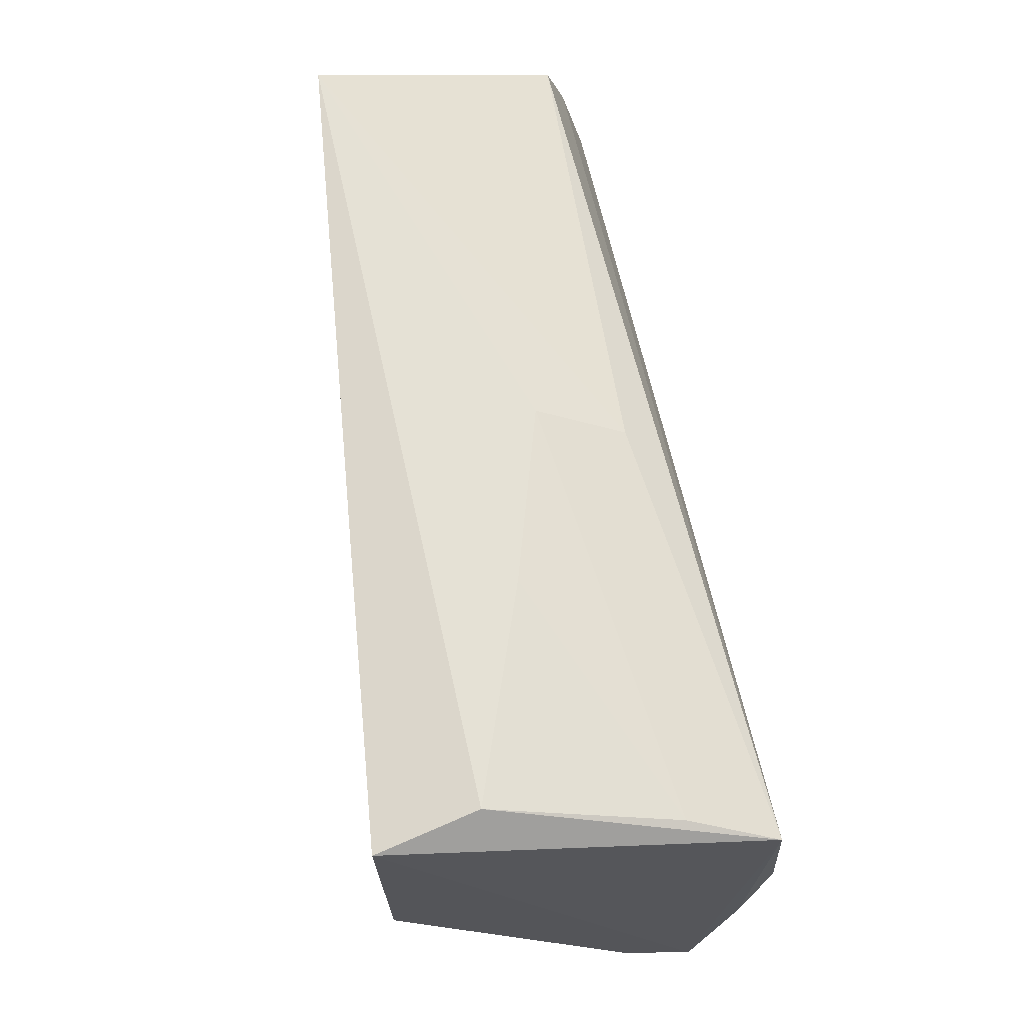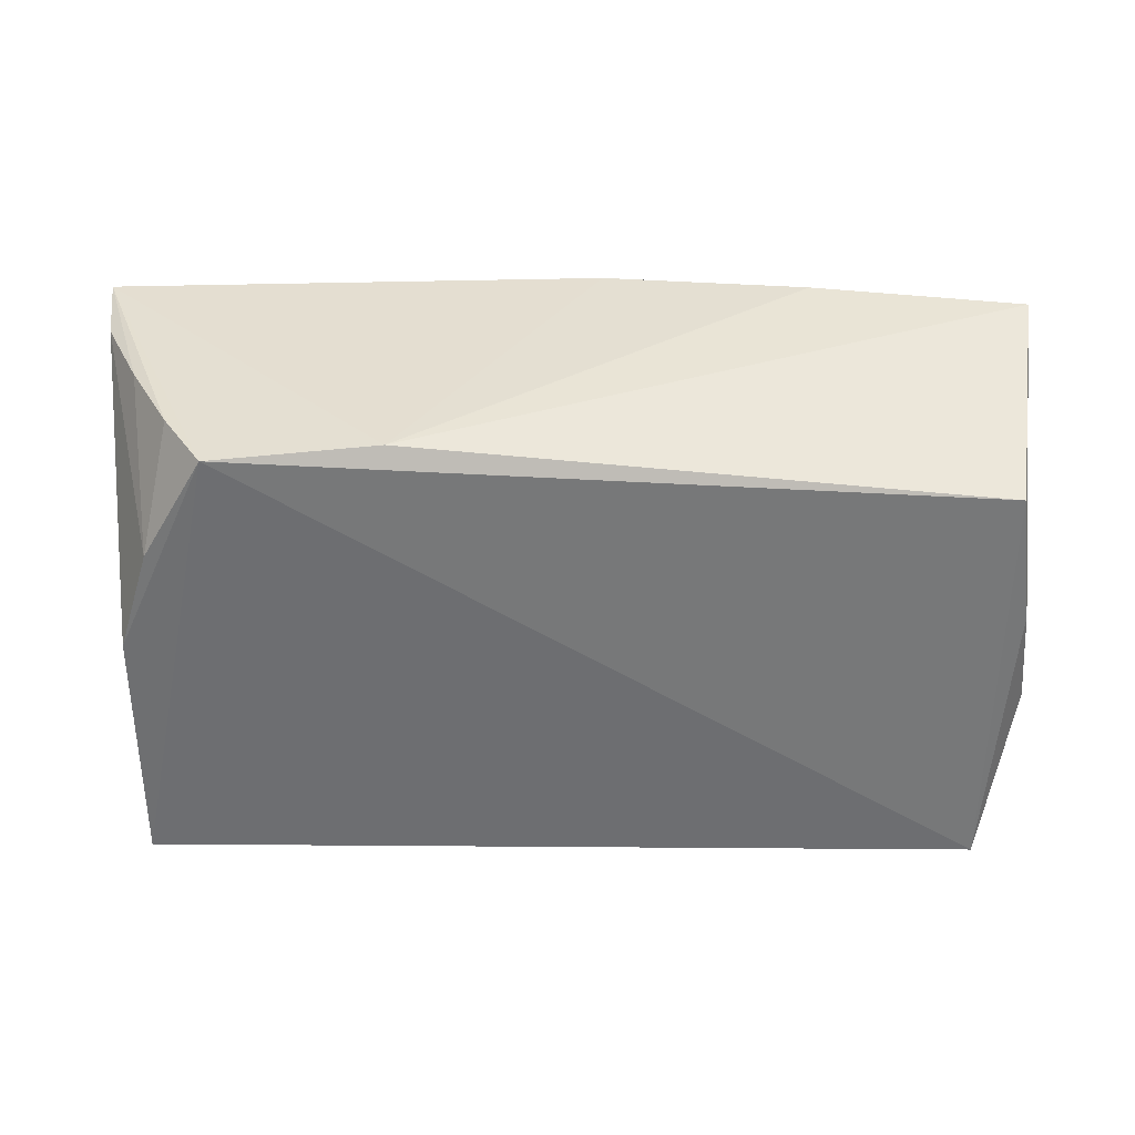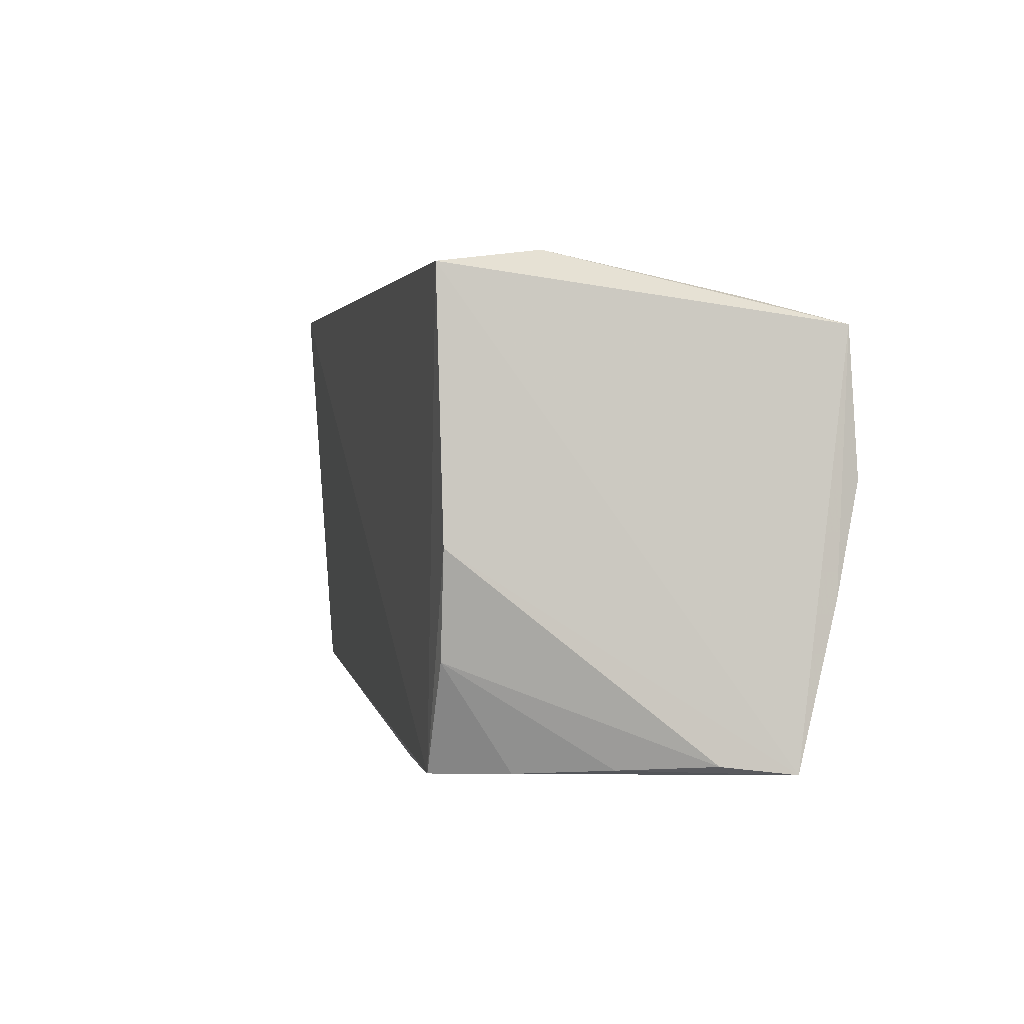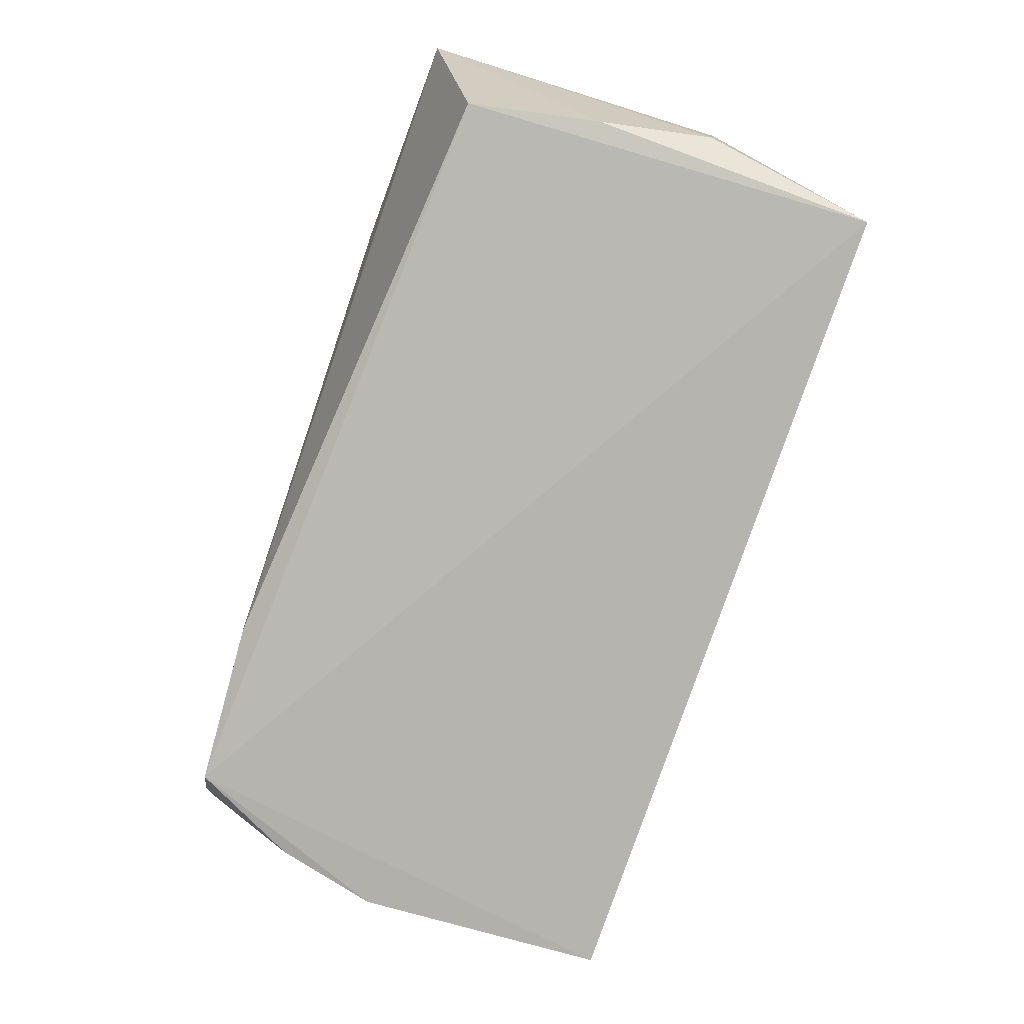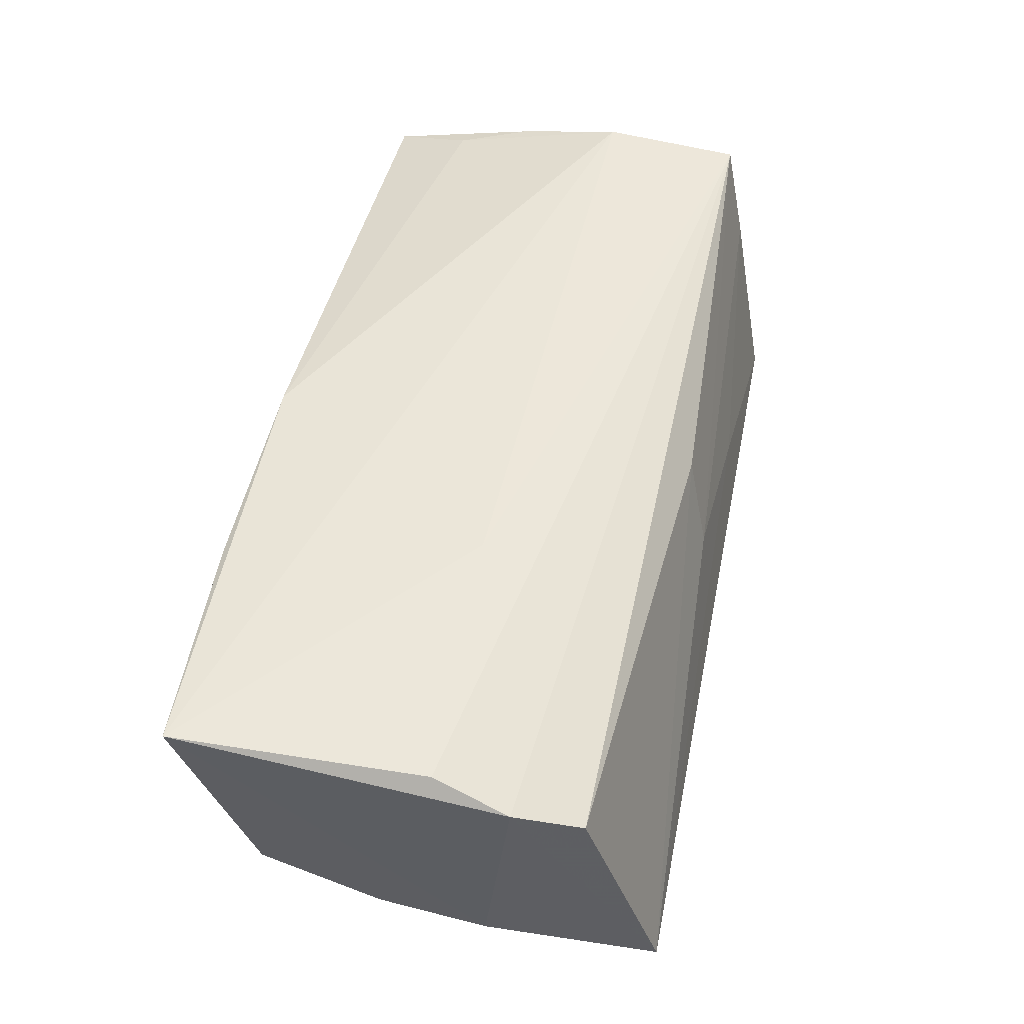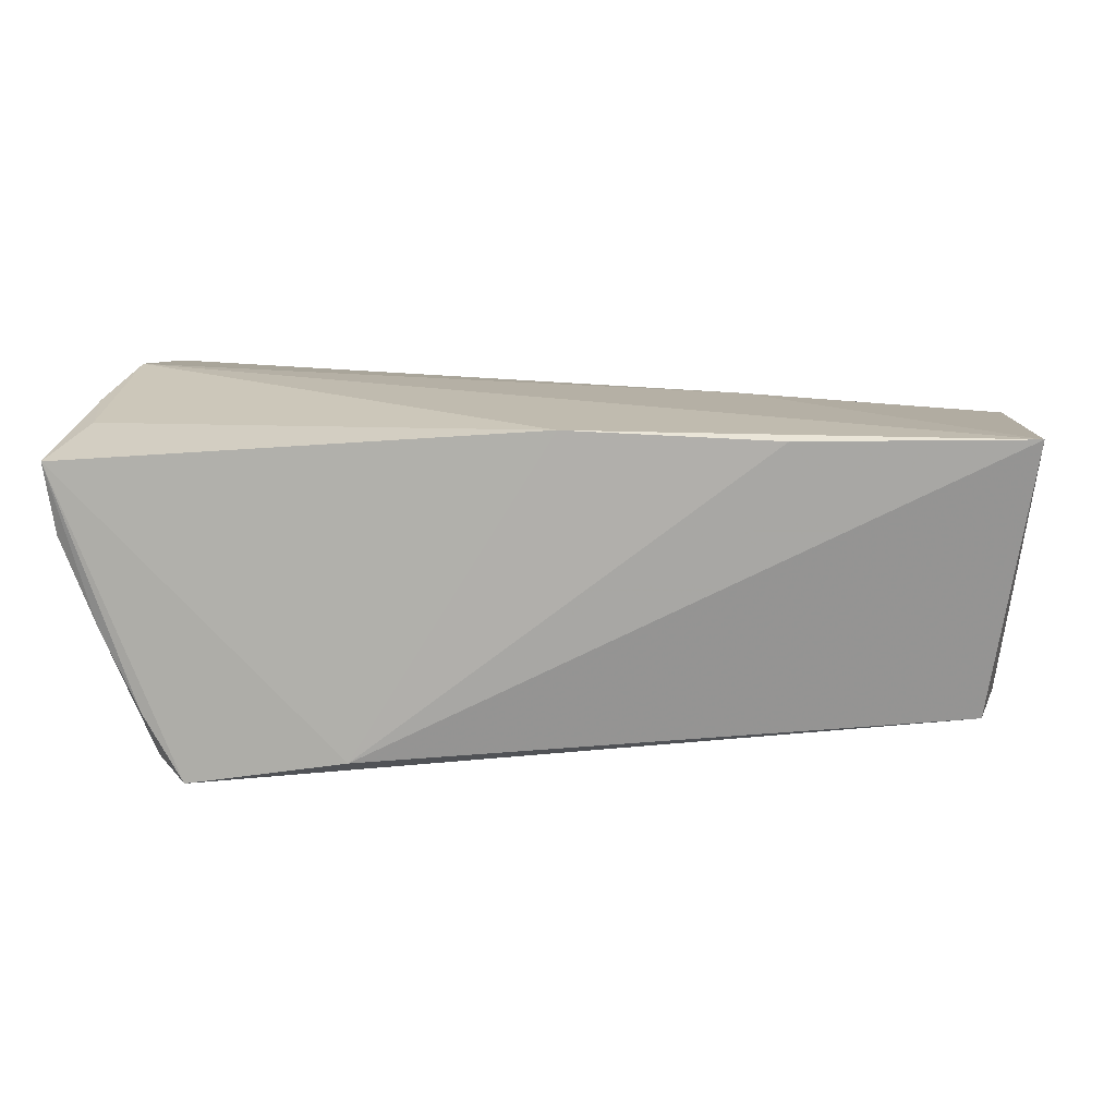
<metadata>
{"format":"obj","ext":"obj","renderer":"f3d","projection":"perspective","resolution":1024,"background":"white","views":[{"elev":66.7,"azim":-99.1,"up":"+Y"},{"elev":-53.3,"azim":-2.1,"up":"+Z"},{"elev":-0.4,"azim":-107.0,"up":"+Y"},{"elev":-76.5,"azim":72.8,"up":"+Z"},{"elev":50.6,"azim":102.3,"up":"+Z"},{"elev":10.5,"azim":6.4,"up":"+Z"}]}
</metadata>
<code>
v -0.04434 -0.01499 -0.02231
v -0.0518 -0.02607 0.006139
v 0.05298 0.03038 -0.01702
v -0.01784 0.02787 -0.002801
v -0.04658 0.02683 -0.02346
v -0.05074 0.004313 0.02281
v 0.003441 0.02715 0.002774
v -0.01845 -0.02809 -0.01883
v -0.04385 0.02886 -0.01104
v 0.0002618 0.02429 0.01316
v 0.03003 -0.02809 0.01824
v -0.05188 -0.008592 0.01972
v 0.005172 -0.02798 0.01912
v -0.05064 0.0212 0.02177
v -0.05002 -0.01749 0.01797
v 0.05504 0.02104 0.01293
v 0.05207 -0.01991 -0.01367
v -0.04743 0.02405 0.01126
v 0.0241 0.002446 0.02019
v 0.05531 0.003752 0.01808
v -0.04757 -0.002955 -0.02286
v 0.05689 0.009824 -0.01134
v 0.05689 0.01291 0.01549
v 0.05689 -0.02652 0.01864
v -0.03762 -0.02743 -0.02201
v -0.04739 -0.02661 -0.004003
v -0.04245 -0.02719 -0.01395
v -0.05291 -0.02713 0.01471
v 0.05472 -0.003964 -0.01412
f 6 19 14
f 25 3 17
f 24 19 6
f 16 14 23
f 23 3 16
f 9 3 5
f 3 25 5
f 28 14 5
f 5 14 9
f 8 25 17
f 17 24 8
f 24 11 8
f 28 25 8
f 20 24 23
f 19 24 20
f 23 14 20
f 20 14 19
f 9 14 18
f 14 7 18
f 4 3 9
f 4 7 3
f 9 18 4
f 4 18 7
f 14 16 10
f 10 7 14
f 10 16 3
f 3 7 10
f 28 5 21
f 21 5 25
f 28 15 12
f 12 15 6
f 12 14 28
f 6 14 12
f 28 8 13
f 13 8 11
f 13 15 28
f 6 15 13
f 13 24 6
f 13 11 24
f 23 24 22
f 22 3 23
f 29 24 17
f 29 22 24
f 17 3 29
f 3 22 29
f 28 21 2
f 2 26 28
f 1 21 25
f 1 2 21
f 26 2 1
f 27 1 25
f 26 1 27
f 27 25 28
f 28 26 27

</code>
